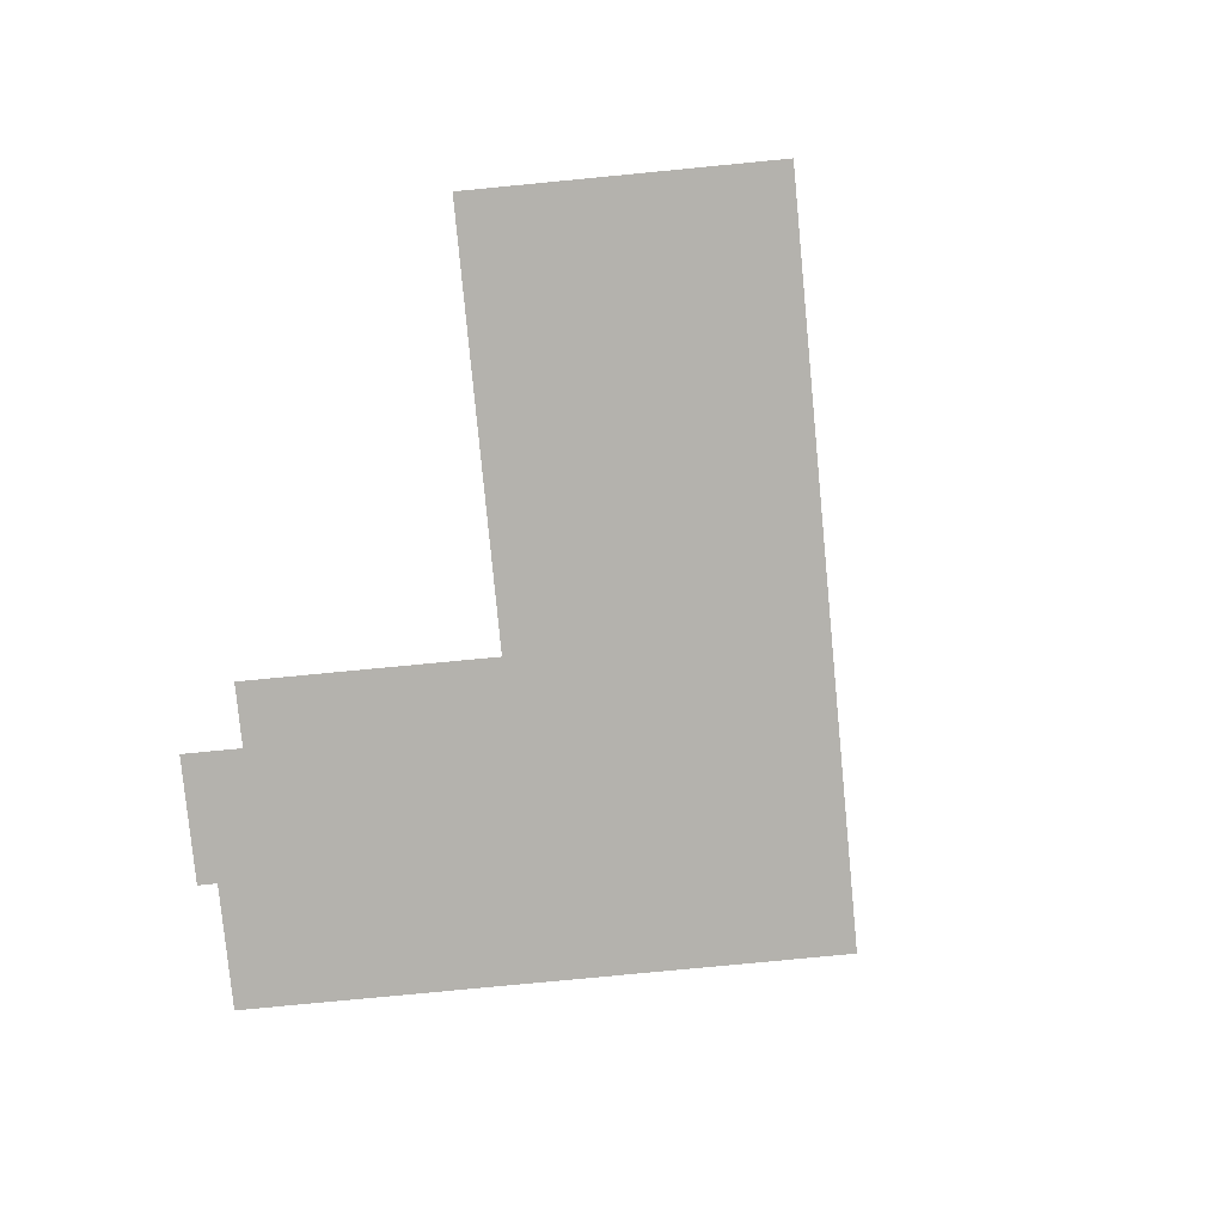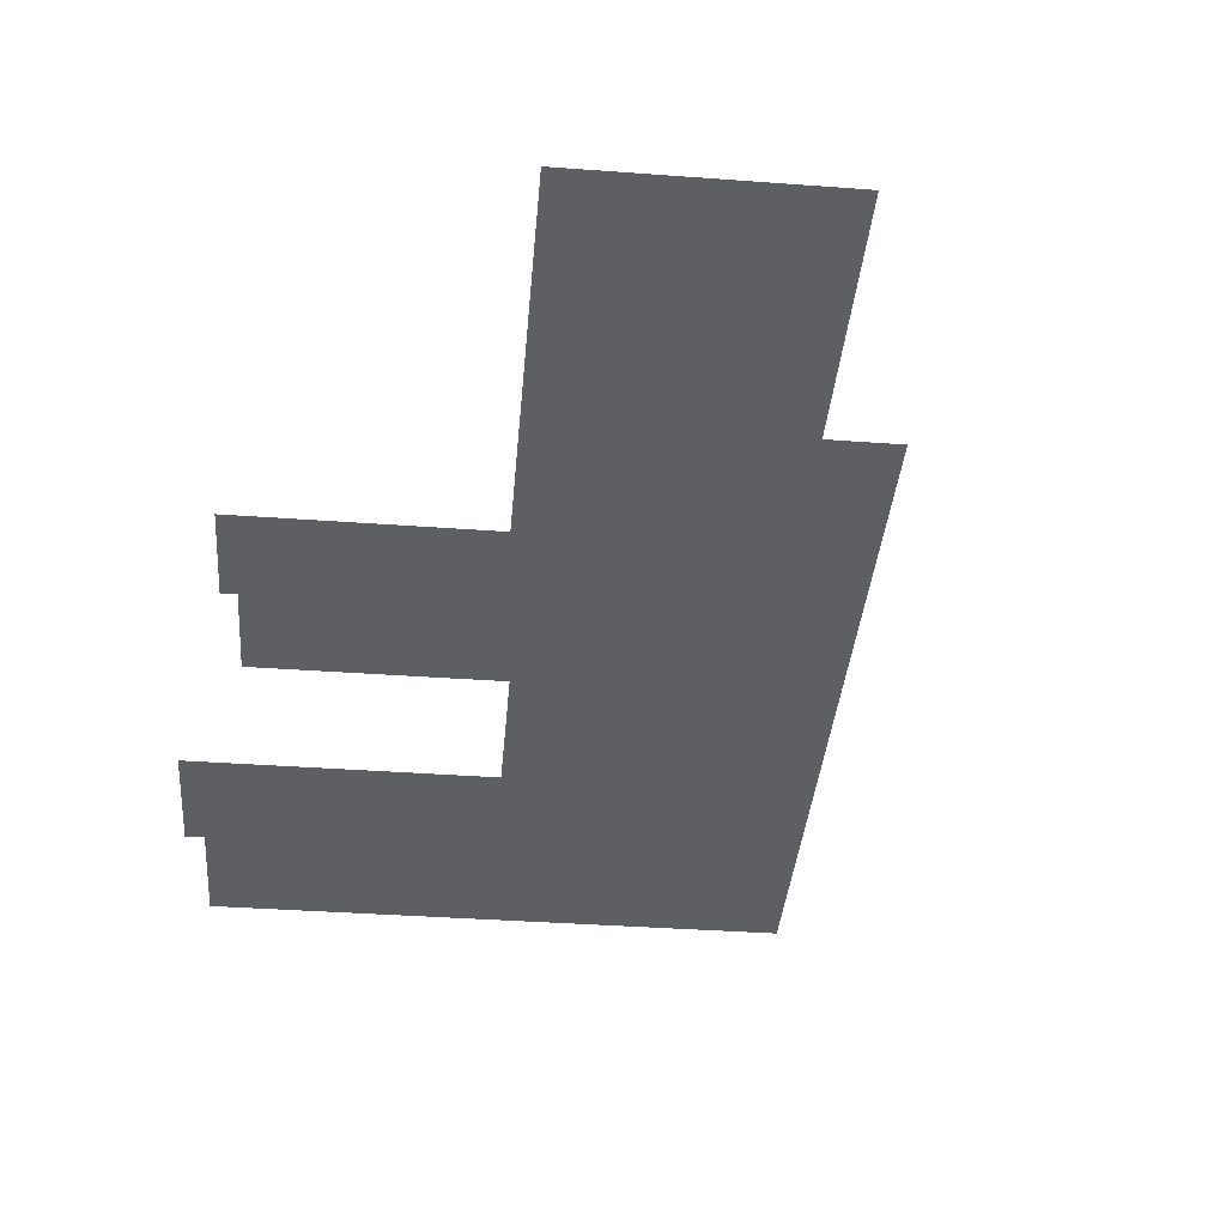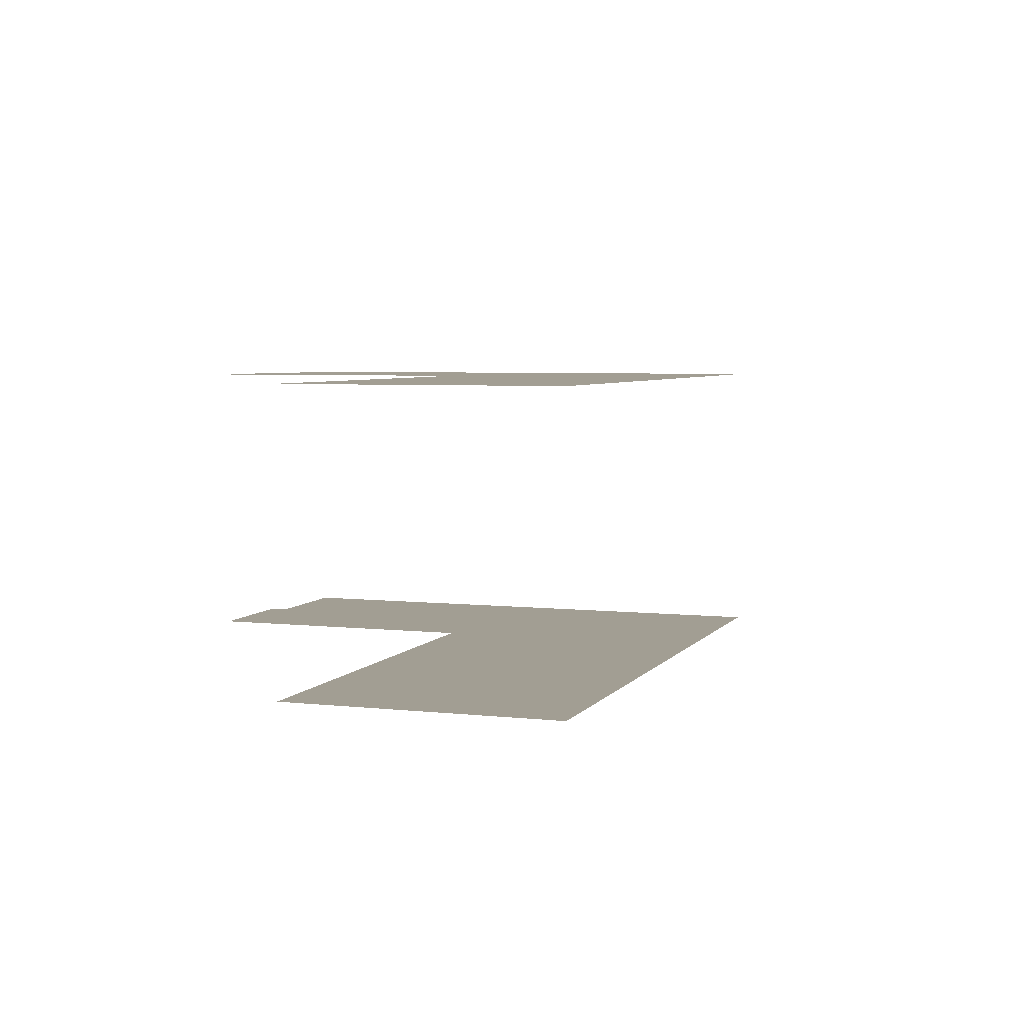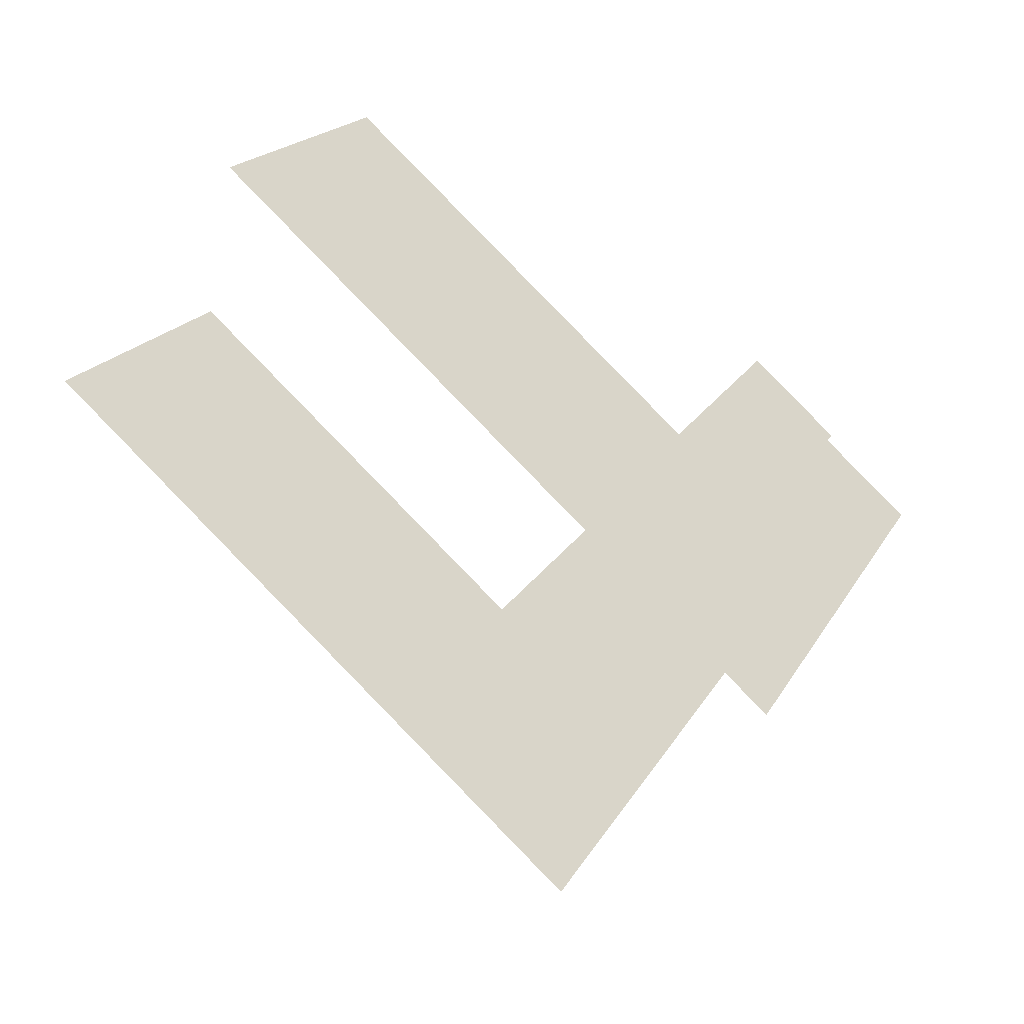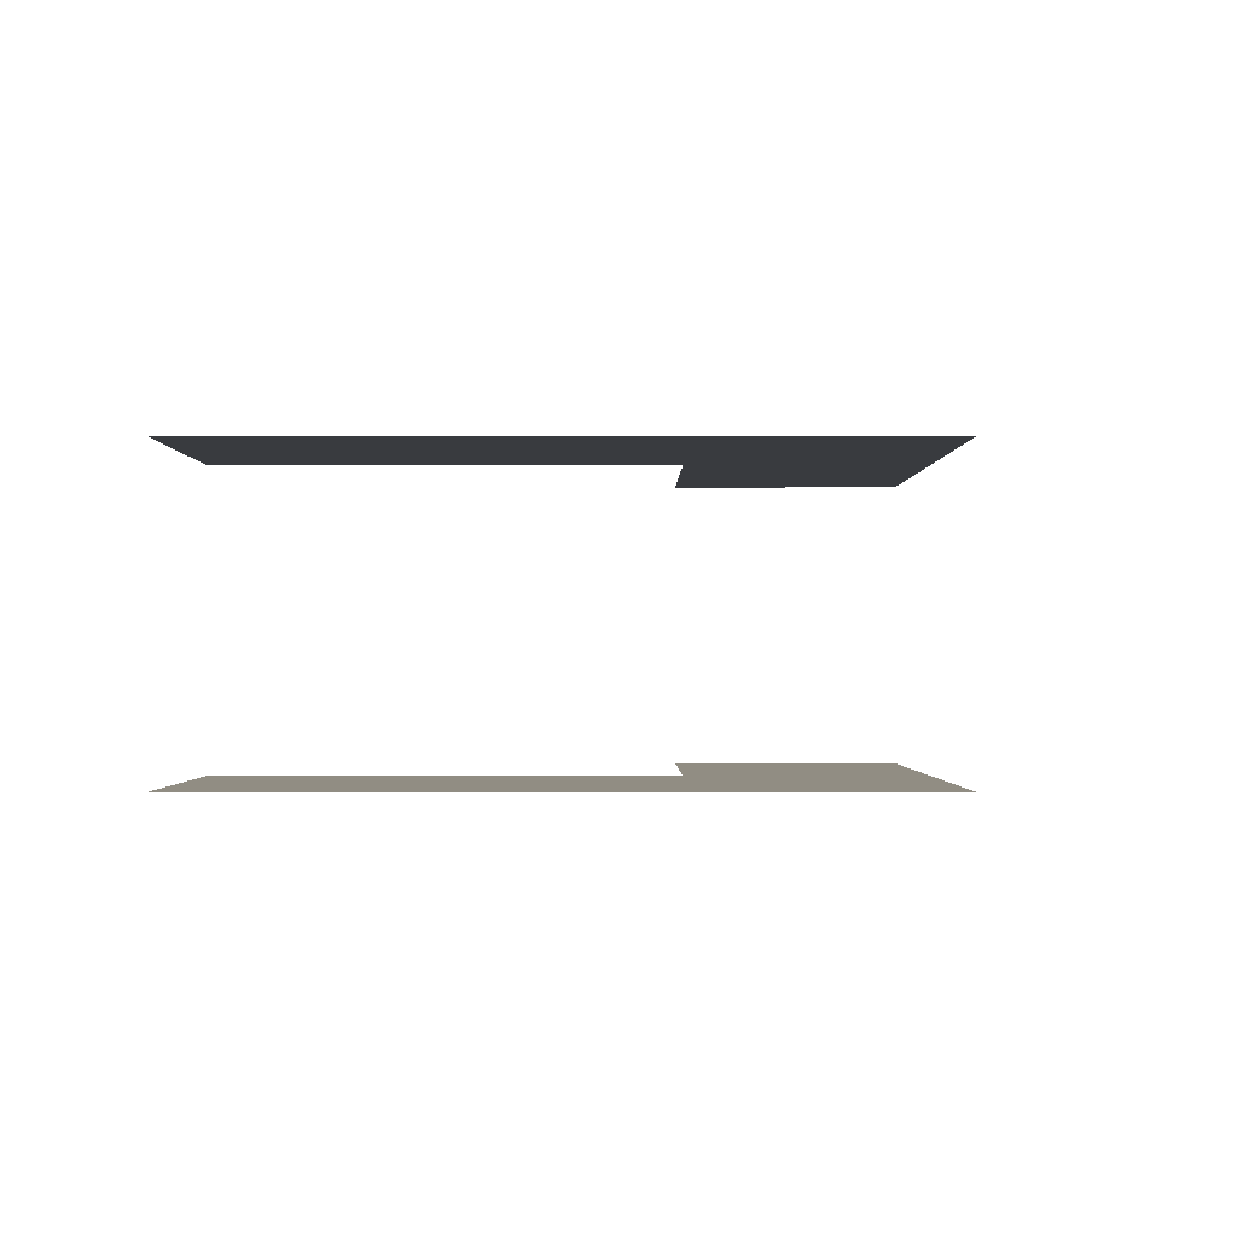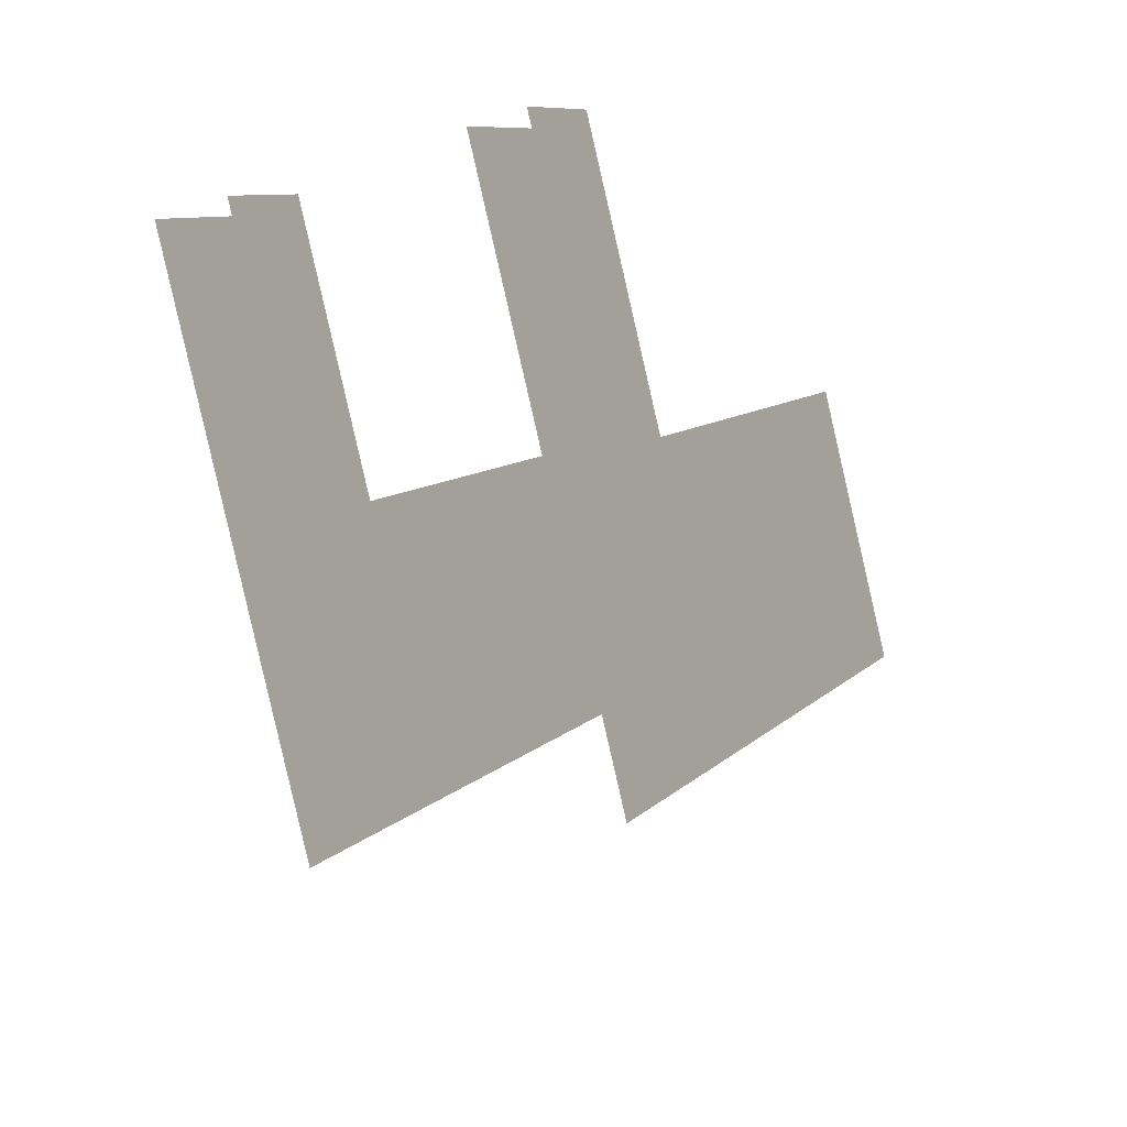
<metadata>
{"format":"obj","ext":"obj","renderer":"f3d","projection":"perspective","resolution":1024,"background":"white","views":[{"elev":-79.5,"azim":-112.9,"up":"+Z"},{"elev":-40.0,"azim":-123.5,"up":"+Z"},{"elev":5.0,"azim":-99.1,"up":"+Z"},{"elev":-51.5,"azim":-37.4,"up":"+Y"},{"elev":-1.1,"azim":-28.5,"up":"+Z"},{"elev":-21.8,"azim":118.1,"up":"+Y"}]}
</metadata>
<code>
o geometryt000010000010000110010110000110000100110010110110st35
v 178.6 -78.47 565.8
v 196.2 -71.96 565.8
v 182.5 -97.39 565.8
v 182.5 -71.34 565.8
v 190.8 -69.04 565.8
v 150.7 -80.23 565.8
v 157.7 -67.18 565.8
v 185.8 -65.26 565.8
v 191.3 -68.21 565.8
v 190.8 -69.04 581.3
v 191.3 -68.21 581.3
v 185.8 -65.26 581.3
v 182.5 -71.34 581.3
v 196.2 -71.96 581.3
v 178.6 -78.47 581.3
v 150.7 -80.23 581.3
v 157.7 -67.18 581.3
v 182.5 -97.39 581.3
f 1 2 3
f 4 2 1
f 5 2 4
f 6 1 3
f 7 1 6
f 8 5 4
f 8 9 5
f 10 11 12
f 13 10 12
f 14 10 13
f 15 14 13
f 16 15 17
f 18 15 16
f 18 14 15

</code>
